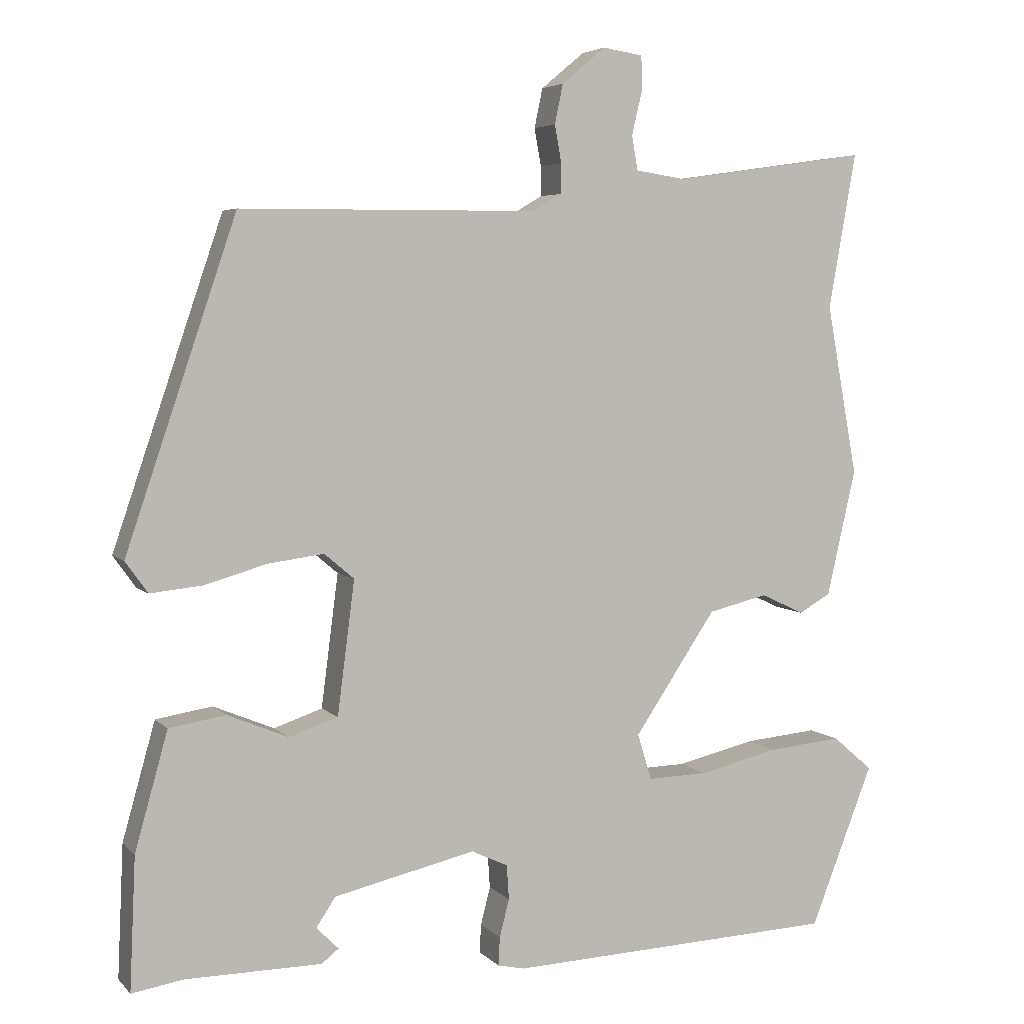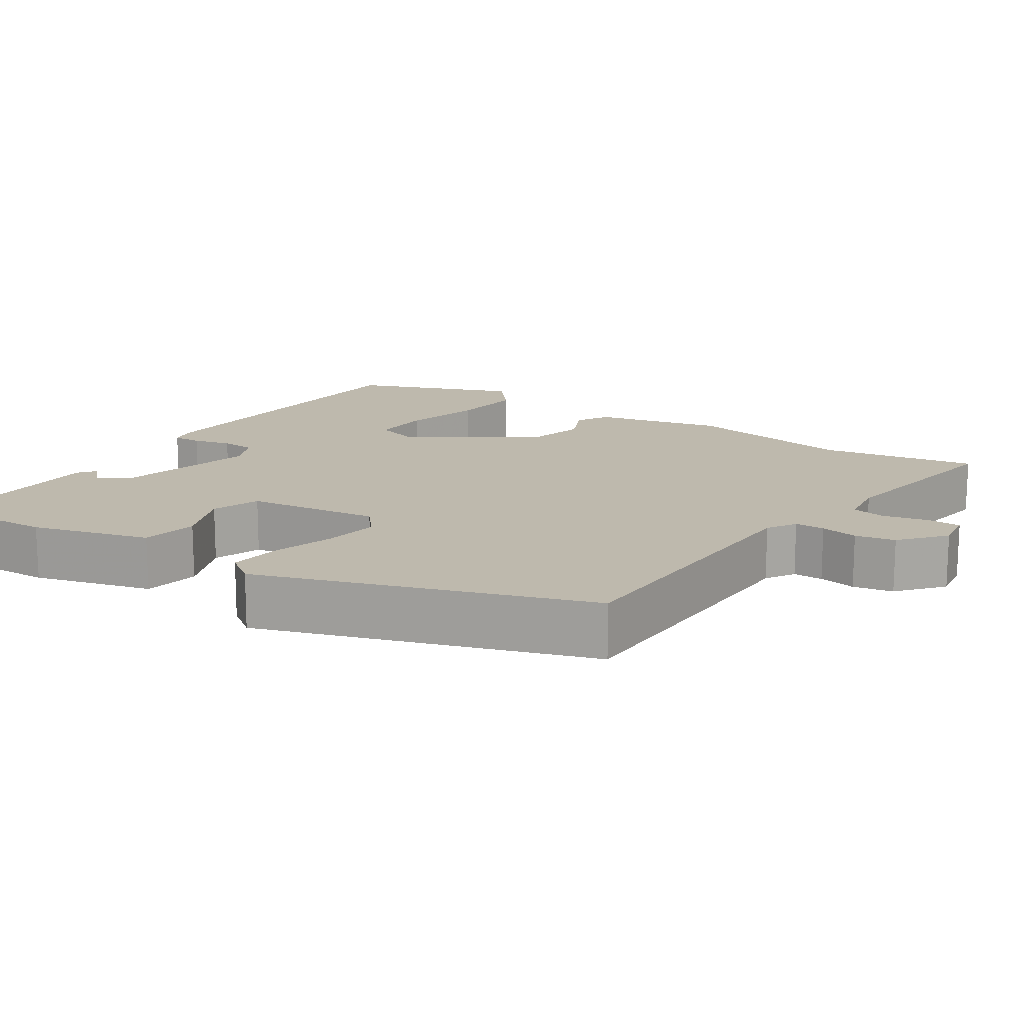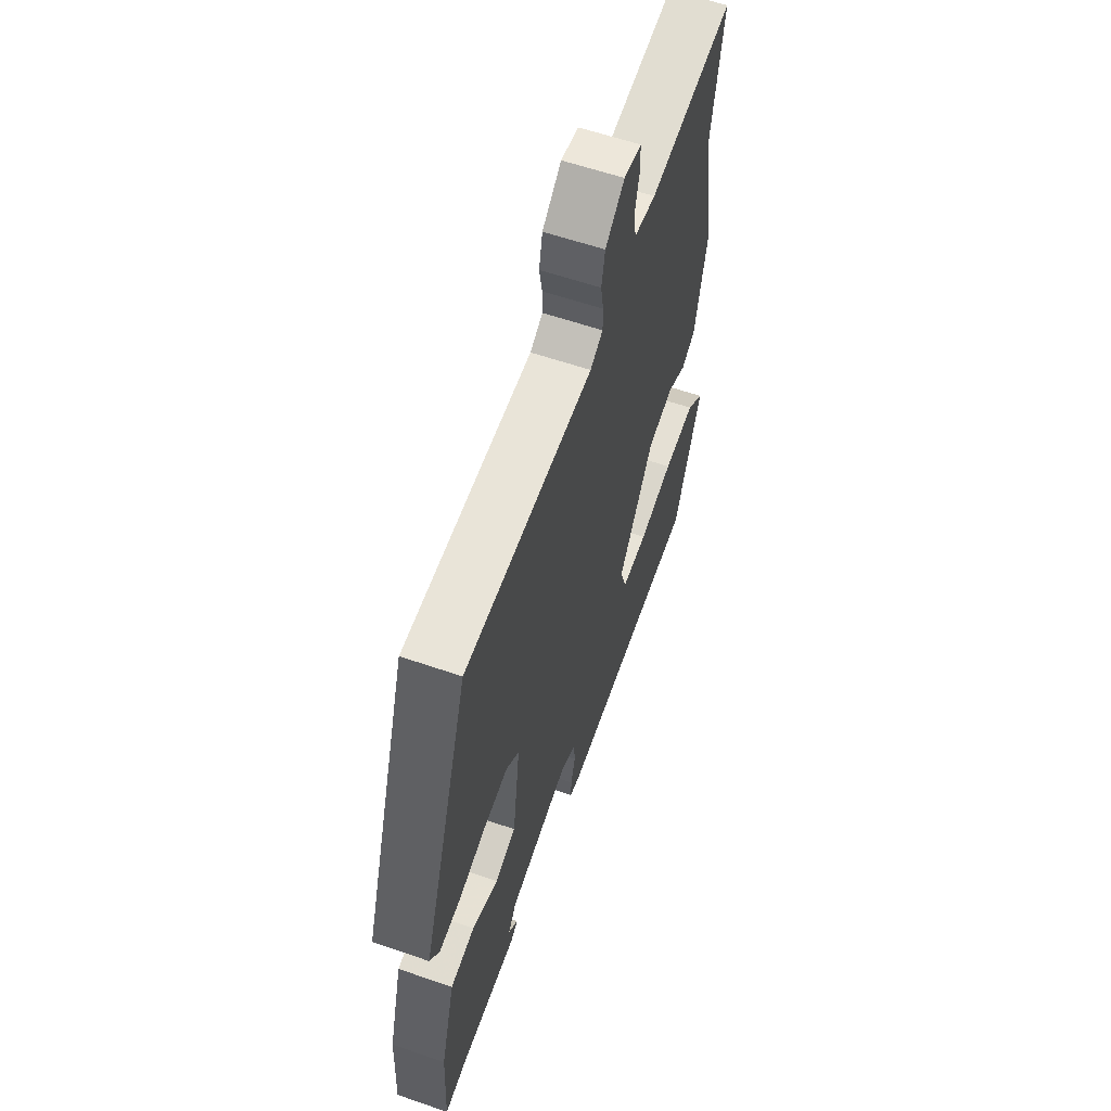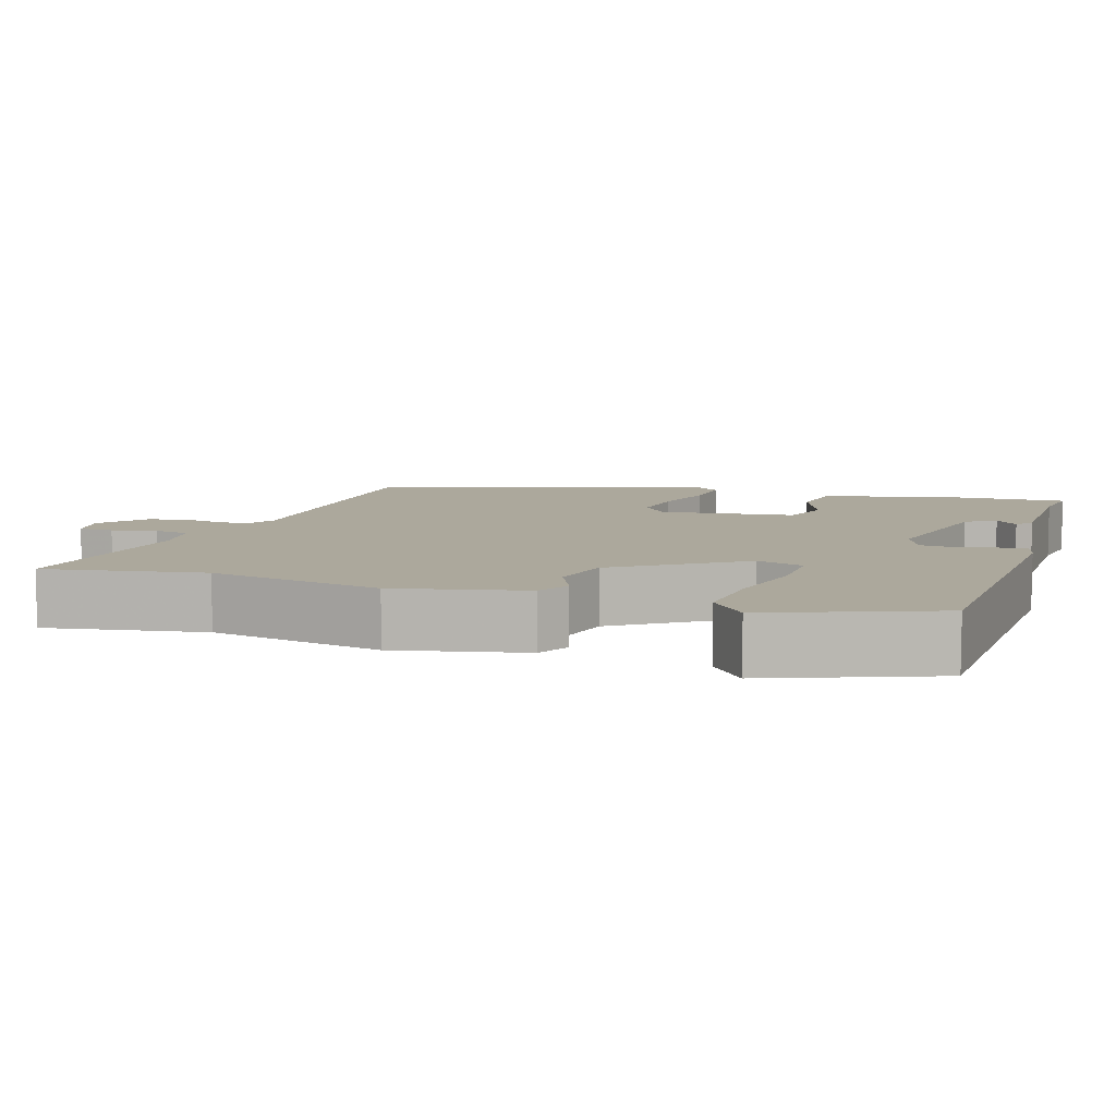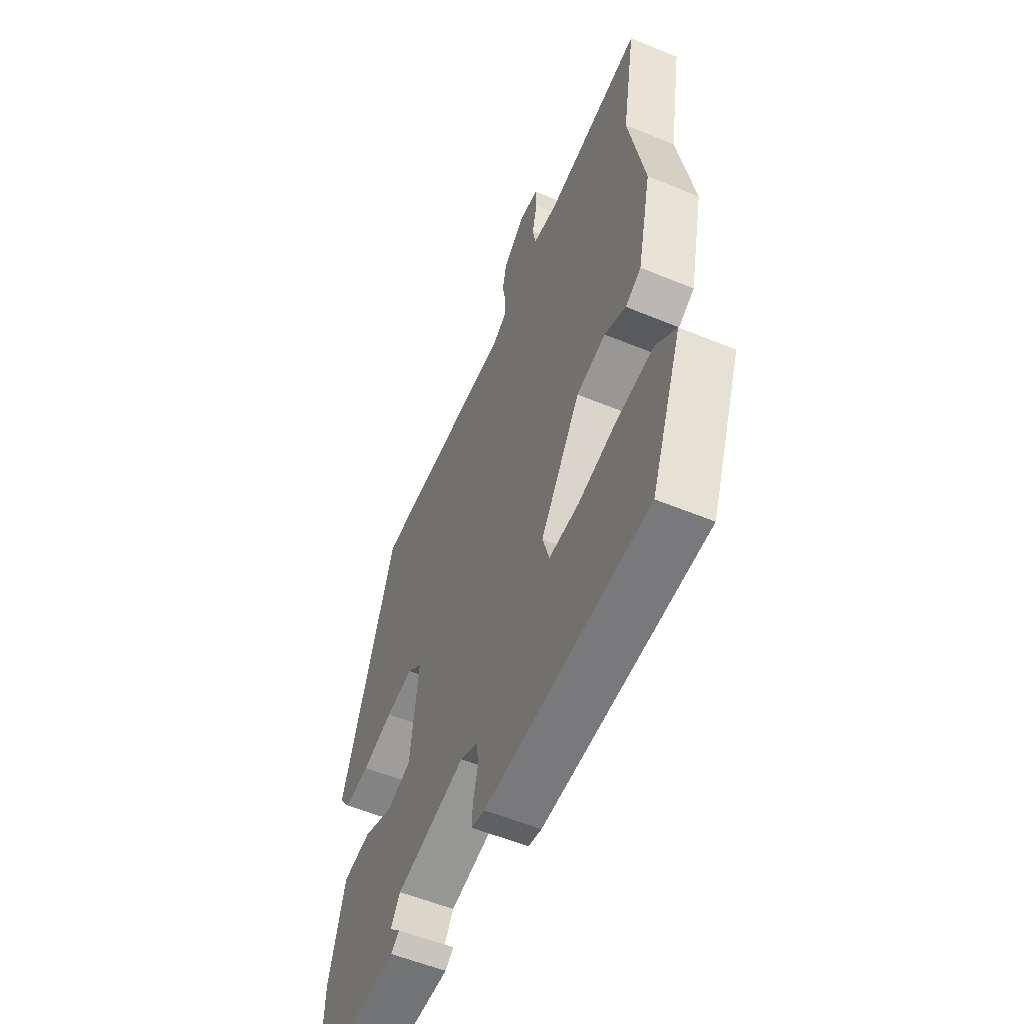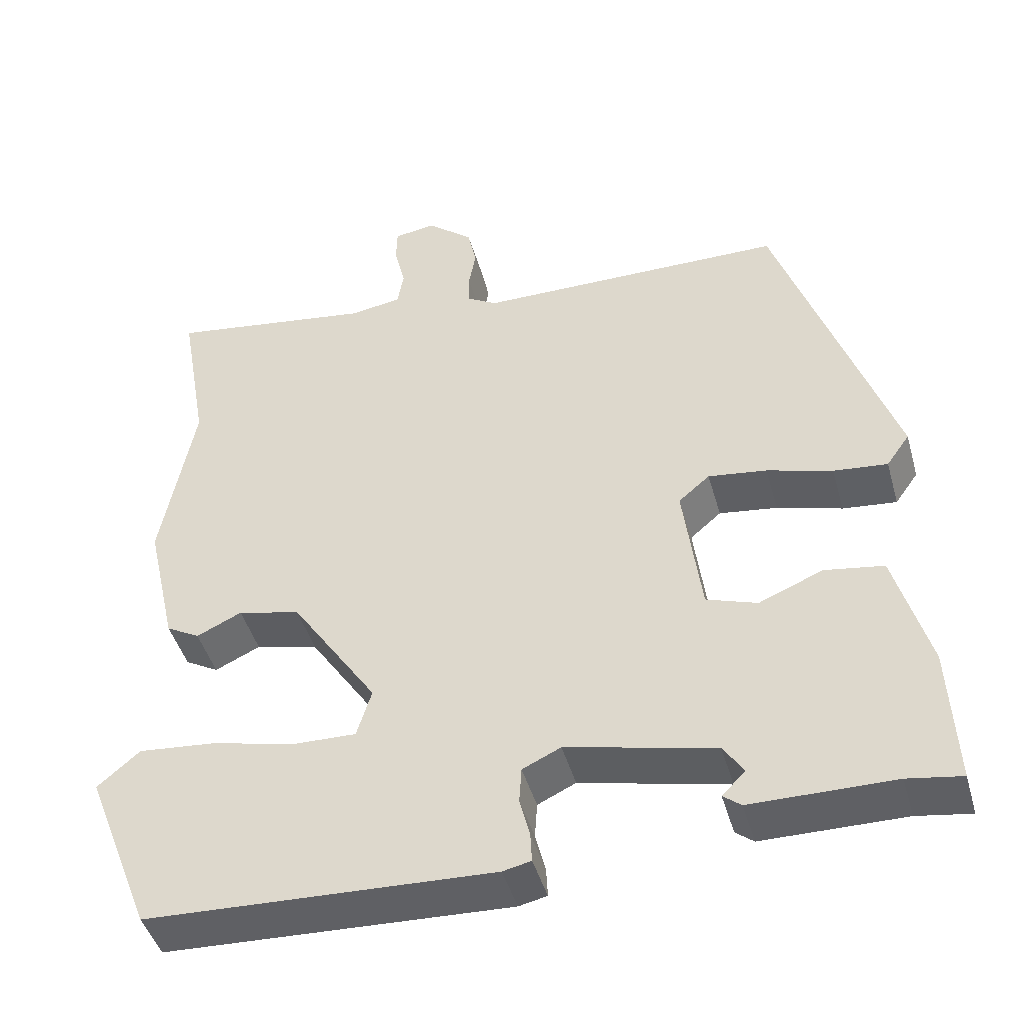
<metadata>
{"format":"obj","ext":"obj","renderer":"f3d","projection":"perspective","resolution":1024,"background":"white","views":[{"elev":4.9,"azim":-21.8,"up":"+Z"},{"elev":15.3,"azim":-56.1,"up":"+Y"},{"elev":59.8,"azim":-70.5,"up":"+Z"},{"elev":8.5,"azim":108.2,"up":"+Y"},{"elev":-55.6,"azim":66.5,"up":"+Z"},{"elev":-45.0,"azim":-164.4,"up":"+Z"}]}
</metadata>
<code>
v -0.512 0.07 -0.491
v -0.504 0.07 -0.314
v -0.46 0.07 -0.157
v -0.384 0.07 -0.145
v -0.302 0.07 -0.179
v -0.237 0.07 -0.157
v -0.214 0.07 0.021
v -0.254 0.07 0.055
v -0.329 0.07 0.045
v -0.413 0.07 0.021
v -0.482 0.07 0.014
v -0.512 0.07 0.056
v -0.364 0.07 0.491
v 0.035 0.07 0.494
v 0.074 0.07 0.517
v 0.074 0.07 0.557
v 0.065 0.07 0.607
v 0.076 0.07 0.66
v 0.135 0.07 0.709
v 0.189 0.07 0.701
v 0.19 0.07 0.655
v 0.176 0.07 0.596
v 0.184 0.07 0.55
v 0.251 0.07 0.54
v 0.514 0.07 0.578
v 0.477 0.07 0.369
v 0.519 0.07 0.14
v 0.48 0.07 -0.03
v 0.437 0.07 -0.054
v 0.379 0.07 -0.027
v 0.299 0.07 -0.046
v 0.189 0.07 -0.209
v 0.208 0.07 -0.271
v 0.289 0.07 -0.269
v 0.396 0.07 -0.244
v 0.495 0.07 -0.235
v 0.549 0.07 -0.281
v 0.464 0.07 -0.497
v 0.021 0.07 -0.515
v -0.015 0.07 -0.507
v -0.013 0.07 -0.469
v 0 0.07 -0.418
v -0.003 0.07 -0.372
v -0.052 0.07 -0.349
v -0.242 0.07 -0.392
v -0.268 0.07 -0.431
v -0.238 0.07 -0.461
v -0.261 0.07 -0.479
v -0.443 0.07 -0.48
v -0.512 0 -0.491
v -0.504 0 -0.314
v -0.46 0 -0.157
v -0.384 0 -0.145
v -0.302 0 -0.179
v -0.237 0 -0.157
v -0.214 0 0.021
v -0.254 0 0.055
v -0.329 0 0.045
v -0.413 0 0.021
v -0.482 0 0.014
v -0.512 0 0.056
v -0.364 0 0.491
v 0.035 0 0.494
v 0.074 0 0.517
v 0.074 0 0.557
v 0.065 0 0.607
v 0.076 0 0.66
v 0.135 0 0.709
v 0.189 0 0.701
v 0.19 0 0.655
v 0.176 0 0.596
v 0.184 0 0.55
v 0.251 0 0.54
v 0.514 0 0.578
v 0.477 0 0.369
v 0.519 0 0.14
v 0.48 0 -0.03
v 0.437 0 -0.054
v 0.379 0 -0.027
v 0.299 0 -0.046
v 0.189 0 -0.209
v 0.208 0 -0.271
v 0.289 0 -0.269
v 0.396 0 -0.244
v 0.495 0 -0.235
v 0.549 0 -0.281
v 0.464 0 -0.497
v 0.021 0 -0.515
v -0.015 0 -0.507
v -0.013 0 -0.469
v 0 0 -0.418
v -0.003 0 -0.372
v -0.052 0 -0.349
v -0.242 0 -0.392
v -0.268 0 -0.431
v -0.238 0 -0.461
v -0.261 0 -0.479
v -0.443 0 -0.48
f 46 47 48 49
f 3 4 5
f 2 3 5
f 1 2 5
f 49 1 5
f 46 49 5
f 45 46 5
f 44 45 5 6
f 43 44 6 7
f 40 41 42
f 39 40 42
f 38 39 42
f 37 38 42
f 36 37 42
f 35 36 42
f 34 35 42
f 33 34 42 43
f 32 33 43 7
f 28 29 30
f 27 28 30
f 26 27 30
f 26 30 31
f 25 26 31
f 24 25 31
f 32 7 8
f 31 32 8
f 24 31 8
f 23 24 8
f 20 21 22
f 19 20 22
f 18 19 22
f 17 18 22
f 16 17 22
f 15 16 22 23
f 12 13 14
f 11 12 14
f 10 11 14
f 9 10 14
f 14 15 23
f 9 14 23
f 8 9 23
f 98 97 96 95
f 54 53 52
f 54 52 51
f 54 51 50
f 54 50 98
f 54 98 95
f 54 95 94
f 55 54 94 93
f 56 55 93 92
f 91 90 89
f 91 89 88
f 91 88 87
f 91 87 86
f 91 86 85
f 91 85 84
f 91 84 83
f 92 91 83 82
f 56 92 82 81
f 79 78 77
f 79 77 76
f 79 76 75
f 80 79 75
f 80 75 74
f 80 74 73
f 57 56 81
f 57 81 80
f 57 80 73
f 57 73 72
f 71 70 69
f 71 69 68
f 71 68 67
f 71 67 66
f 71 66 65
f 72 71 65 64
f 63 62 61
f 63 61 60
f 63 60 59
f 63 59 58
f 72 64 63
f 72 63 58
f 72 58 57
f 1 50 51 2
f 2 51 52 3
f 3 52 53 4
f 4 53 54 5
f 5 54 55 6
f 6 55 56 7
f 7 56 57 8
f 8 57 58 9
f 9 58 59 10
f 10 59 60 11
f 11 60 61 12
f 12 61 62 13
f 13 62 63 14
f 14 63 64 15
f 15 64 65 16
f 16 65 66 17
f 17 66 67 18
f 18 67 68 19
f 19 68 69 20
f 20 69 70 21
f 21 70 71 22
f 22 71 72 23
f 23 72 73 24
f 24 73 74 25
f 25 74 75 26
f 26 75 76 27
f 27 76 77 28
f 28 77 78 29
f 29 78 79 30
f 30 79 80 31
f 31 80 81 32
f 32 81 82 33
f 33 82 83 34
f 34 83 84 35
f 35 84 85 36
f 36 85 86 37
f 37 86 87 38
f 38 87 88 39
f 39 88 89 40
f 40 89 90 41
f 41 90 91 42
f 42 91 92 43
f 43 92 93 44
f 44 93 94 45
f 45 94 95 46
f 46 95 96 47
f 47 96 97 48
f 48 97 98 49
f 49 98 50 1

</code>
